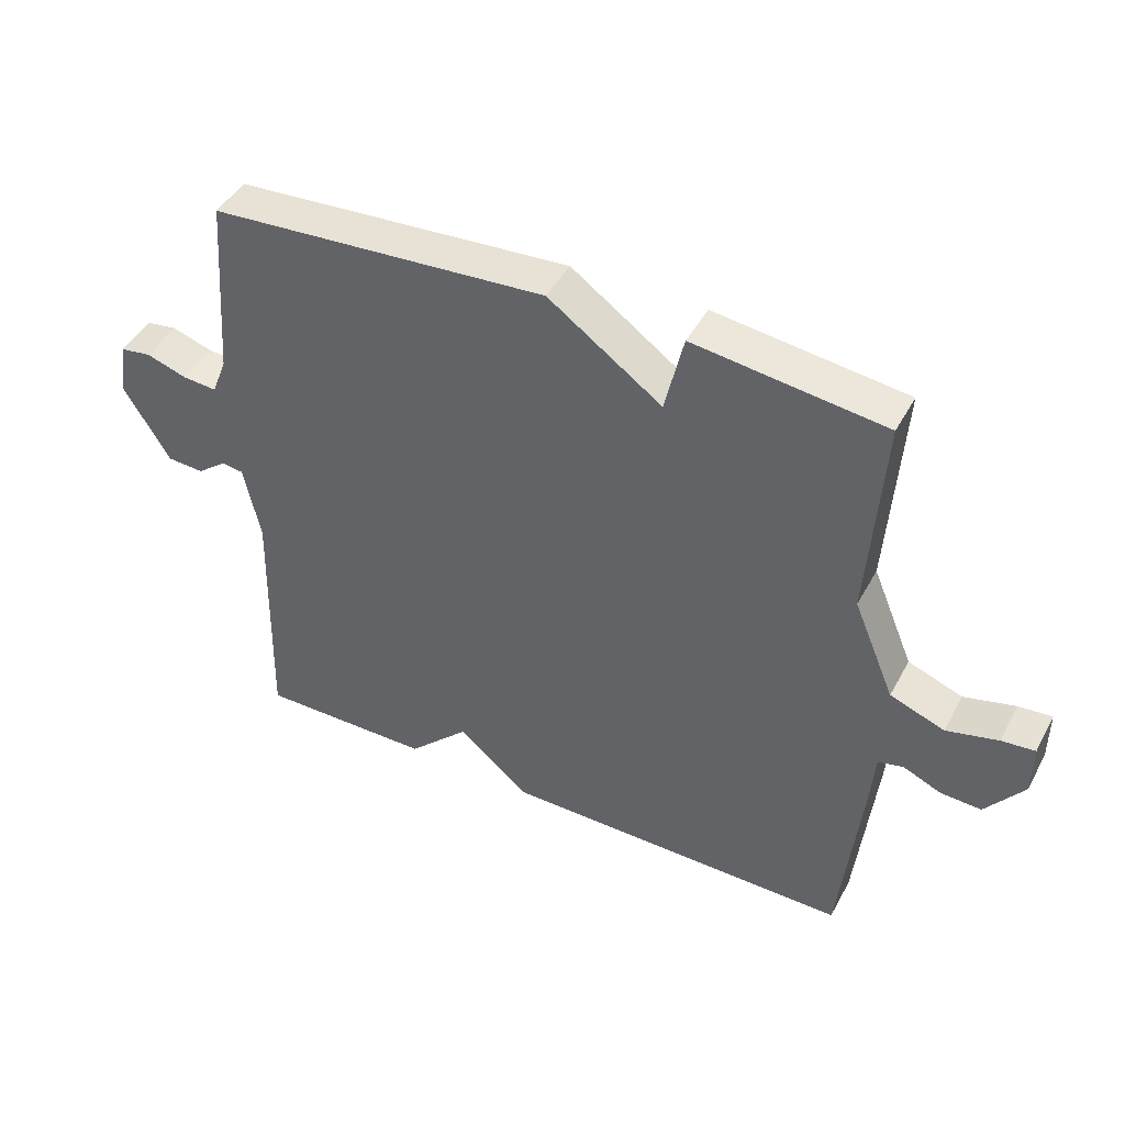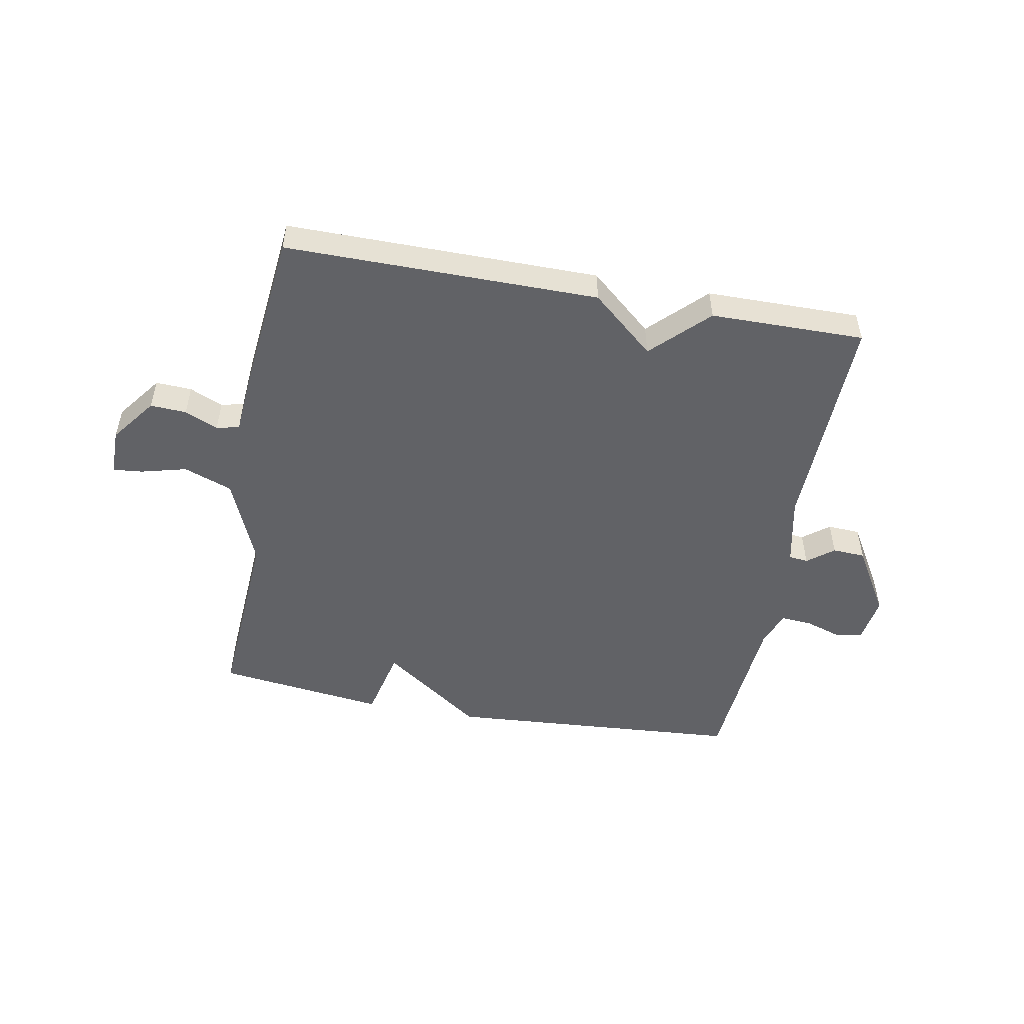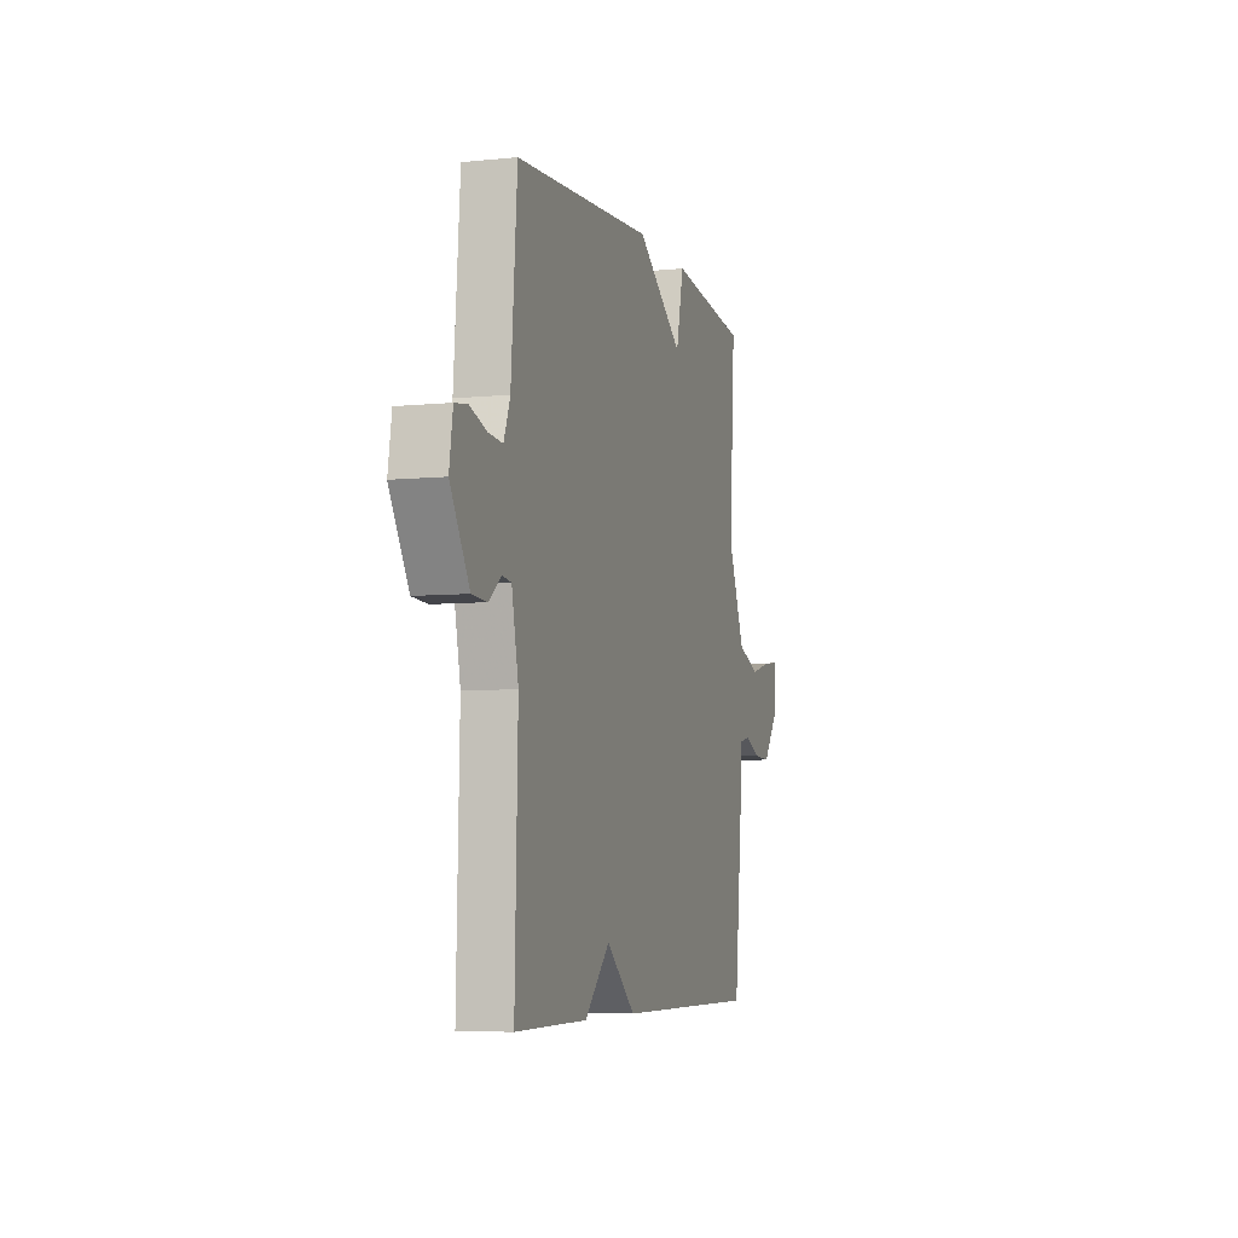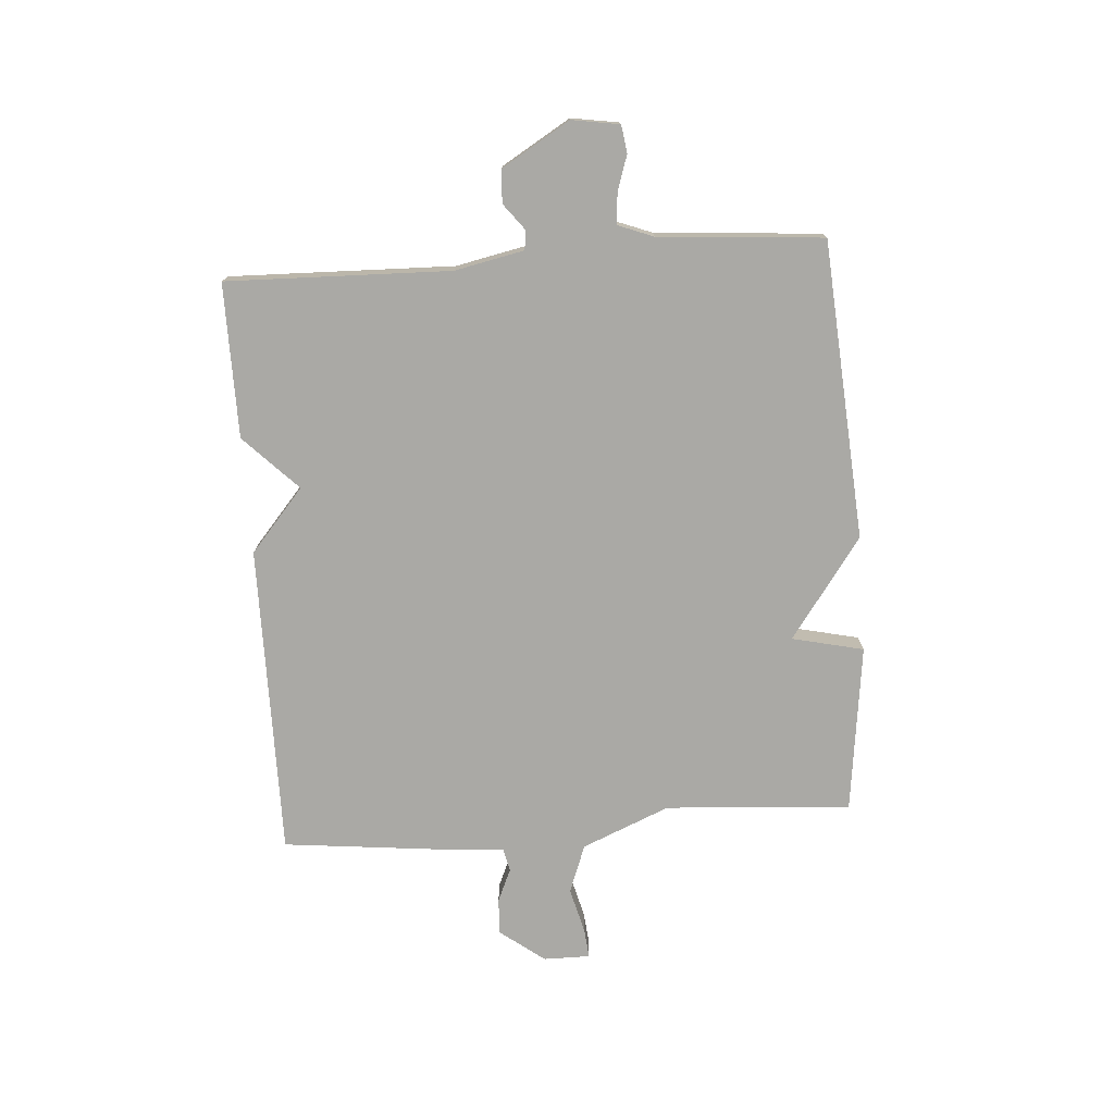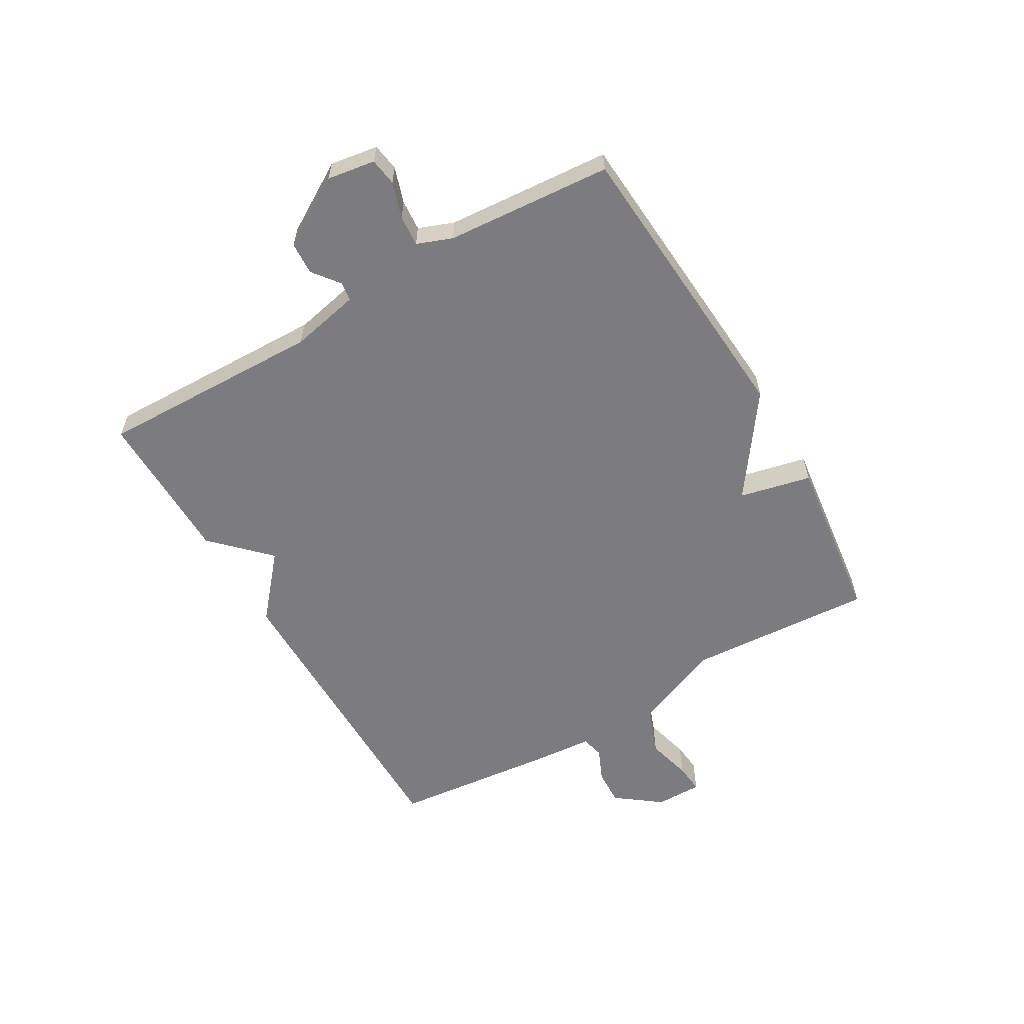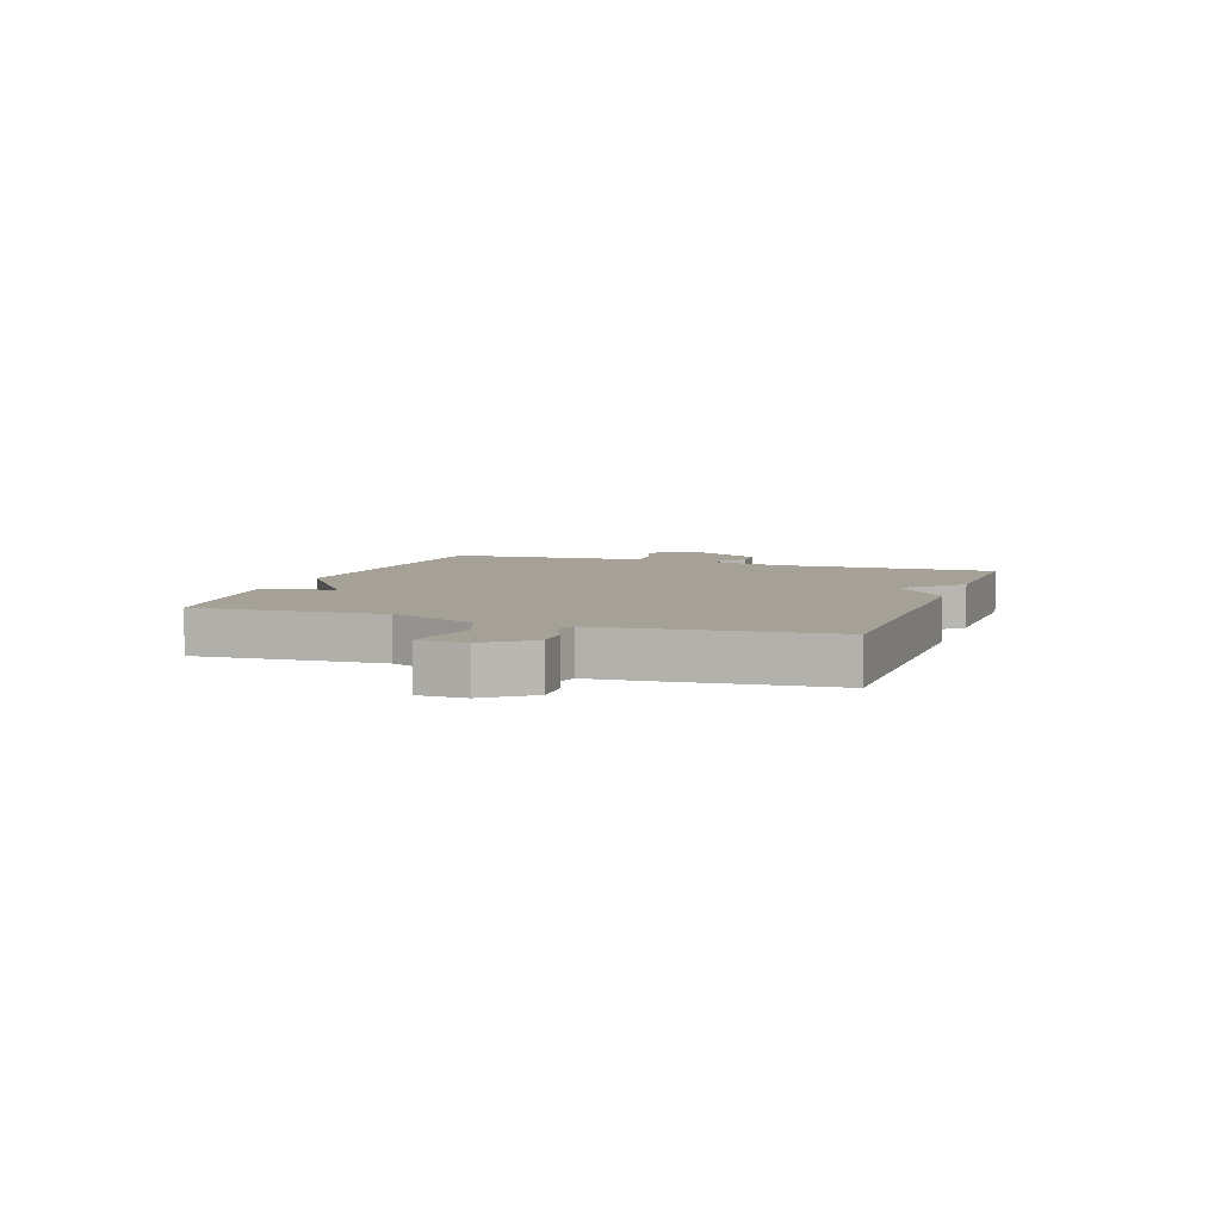
<metadata>
{"format":"obj","ext":"obj","renderer":"f3d","projection":"perspective","resolution":1024,"background":"white","views":[{"elev":45.0,"azim":27.0,"up":"+Z"},{"elev":-50.7,"azim":169.6,"up":"+Y"},{"elev":-6.2,"azim":-73.1,"up":"+Z"},{"elev":-75.4,"azim":-85.9,"up":"+Y"},{"elev":-58.9,"azim":-59.7,"up":"+Y"},{"elev":6.0,"azim":109.5,"up":"+Y"}]}
</metadata>
<code>
v -0.5 0.07 -0.5
v -0.49 0.07 -0.116
v -0.515 0.07 0.003
v -0.548 0.07 0.007
v -0.593 0.07 -0.028
v -0.649 0.07 -0.025
v -0.719 0.07 0.092
v -0.706 0.07 0.174
v -0.659 0.07 0.181
v -0.598 0.07 0.161
v -0.545 0.07 0.157
v -0.522 0.07 0.217
v -0.5 0.07 0.5
v 0.011 0.07 0.536
v 0.183 0.07 0.413
v 0.211 0.07 0.536
v 0.5 0.07 0.5
v 0.479 0.07 0.18
v 0.542 0.07 0.029
v 0.625 0.07 -0.002
v 0.703 0.07 0.018
v 0.754 0.07 0.023
v 0.754 0.07 -0.057
v 0.696 0.07 -0.134
v 0.634 0.07 -0.131
v 0.577 0.07 -0.106
v 0.538 0.07 -0.115
v 0.53 0.07 -0.216
v 0.5 0.07 -0.5
v -0.036 0.07 -0.498
v -0.143 0.07 -0.406
v -0.236 0.07 -0.498
v -0.5 0 -0.5
v -0.49 0 -0.116
v -0.515 0 0.003
v -0.548 0 0.007
v -0.593 0 -0.028
v -0.649 0 -0.025
v -0.719 0 0.092
v -0.706 0 0.174
v -0.659 0 0.181
v -0.598 0 0.161
v -0.545 0 0.157
v -0.522 0 0.217
v -0.5 0 0.5
v 0.011 0 0.536
v 0.183 0 0.413
v 0.211 0 0.536
v 0.5 0 0.5
v 0.479 0 0.18
v 0.542 0 0.029
v 0.625 0 -0.002
v 0.703 0 0.018
v 0.754 0 0.023
v 0.754 0 -0.057
v 0.696 0 -0.134
v 0.634 0 -0.131
v 0.577 0 -0.106
v 0.538 0 -0.115
v 0.53 0 -0.216
v 0.5 0 -0.5
v -0.036 0 -0.498
v -0.143 0 -0.406
v -0.236 0 -0.498
f 31 32 1 2
f 29 30 31
f 28 29 31
f 27 28 31
f 27 31 2 3
f 26 27 3 4
f 24 25 26
f 23 24 26
f 22 23 26
f 21 22 26
f 20 21 26
f 19 20 26 4
f 18 19 4
f 15 16 17 18
f 14 15 18
f 13 14 18
f 12 13 18
f 11 12 18 4
f 5 6 7
f 4 5 7
f 11 4 7
f 10 11 7
f 7 8 9 10
f 34 33 64 63
f 63 62 61
f 63 61 60
f 63 60 59
f 35 34 63 59
f 36 35 59 58
f 58 57 56
f 58 56 55
f 58 55 54
f 58 54 53
f 58 53 52
f 36 58 52 51
f 36 51 50
f 50 49 48 47
f 50 47 46
f 50 46 45
f 50 45 44
f 36 50 44 43
f 39 38 37
f 39 37 36
f 39 36 43
f 39 43 42
f 42 41 40 39
f 1 33 34 2
f 2 34 35 3
f 3 35 36 4
f 4 36 37 5
f 5 37 38 6
f 6 38 39 7
f 7 39 40 8
f 8 40 41 9
f 9 41 42 10
f 10 42 43 11
f 11 43 44 12
f 12 44 45 13
f 13 45 46 14
f 14 46 47 15
f 15 47 48 16
f 16 48 49 17
f 17 49 50 18
f 18 50 51 19
f 19 51 52 20
f 20 52 53 21
f 21 53 54 22
f 22 54 55 23
f 23 55 56 24
f 24 56 57 25
f 25 57 58 26
f 26 58 59 27
f 27 59 60 28
f 28 60 61 29
f 29 61 62 30
f 30 62 63 31
f 31 63 64 32
f 32 64 33 1

</code>
